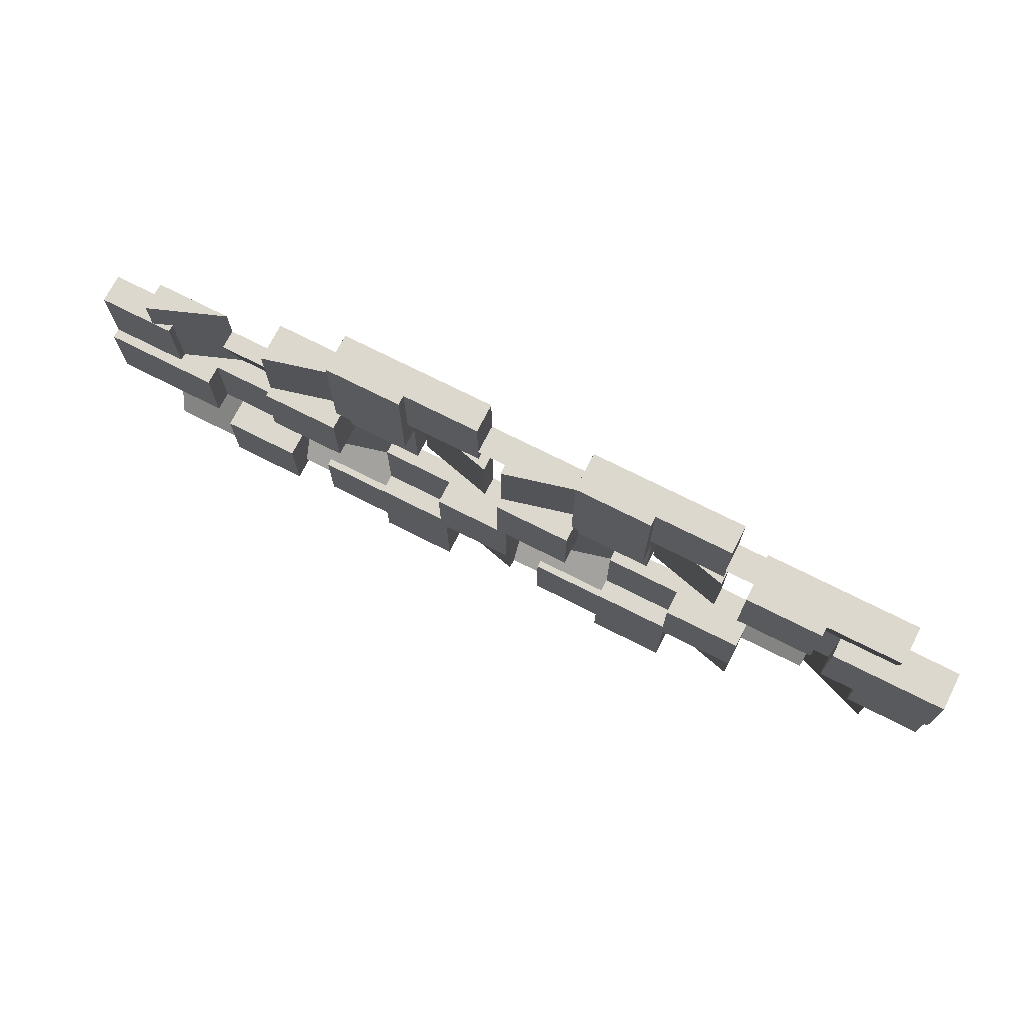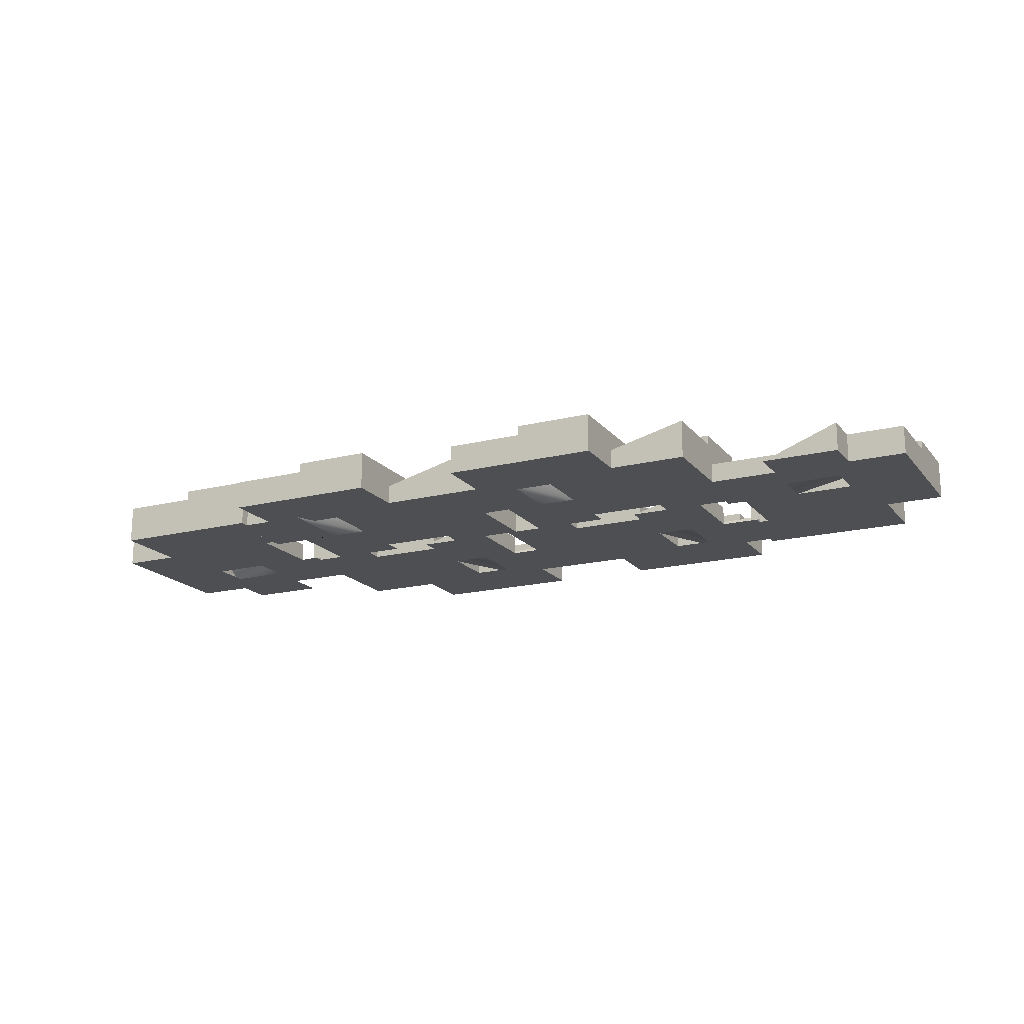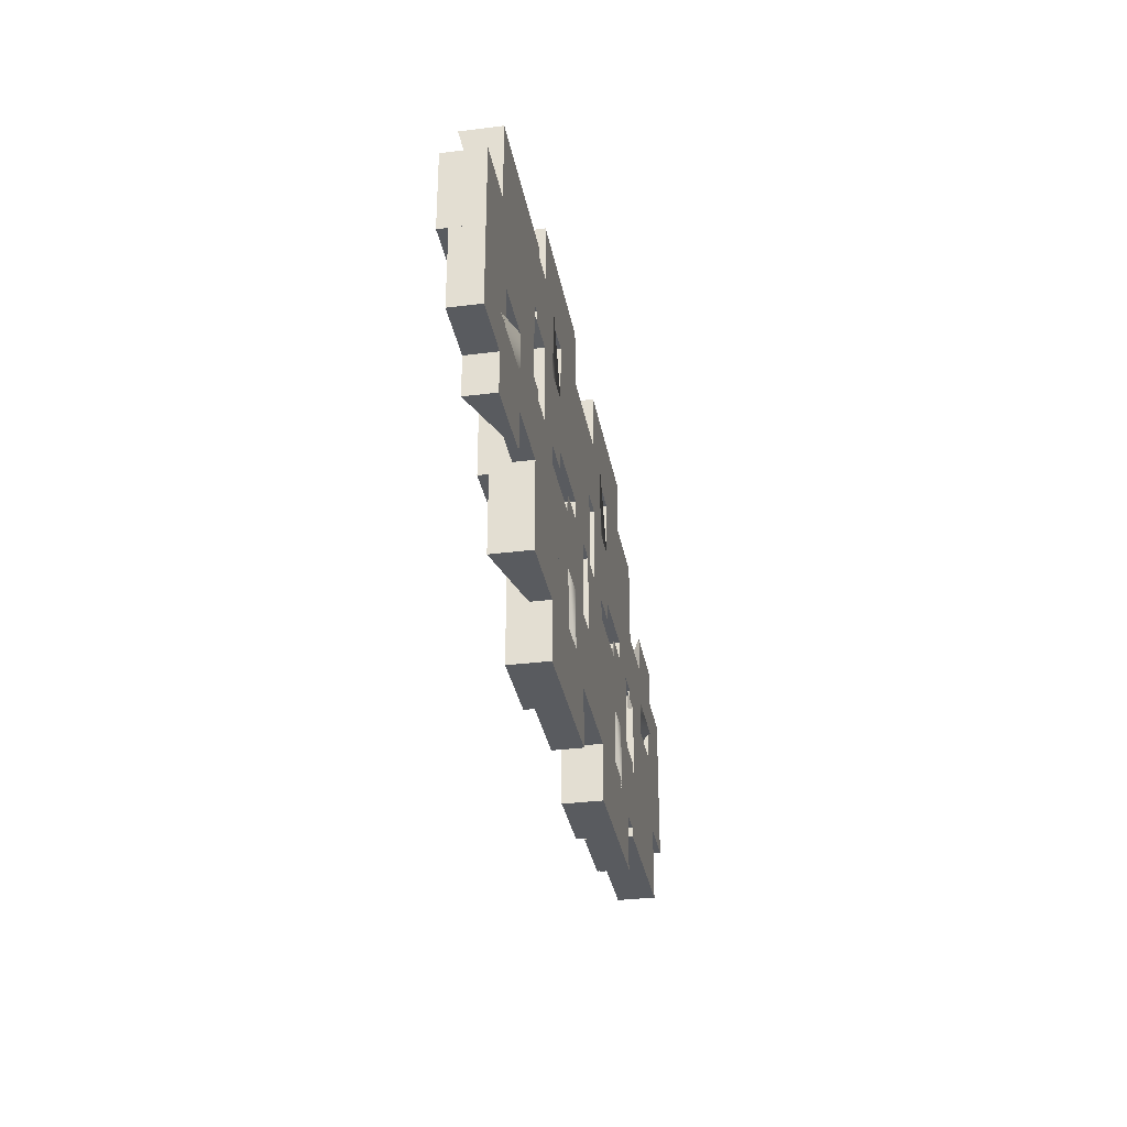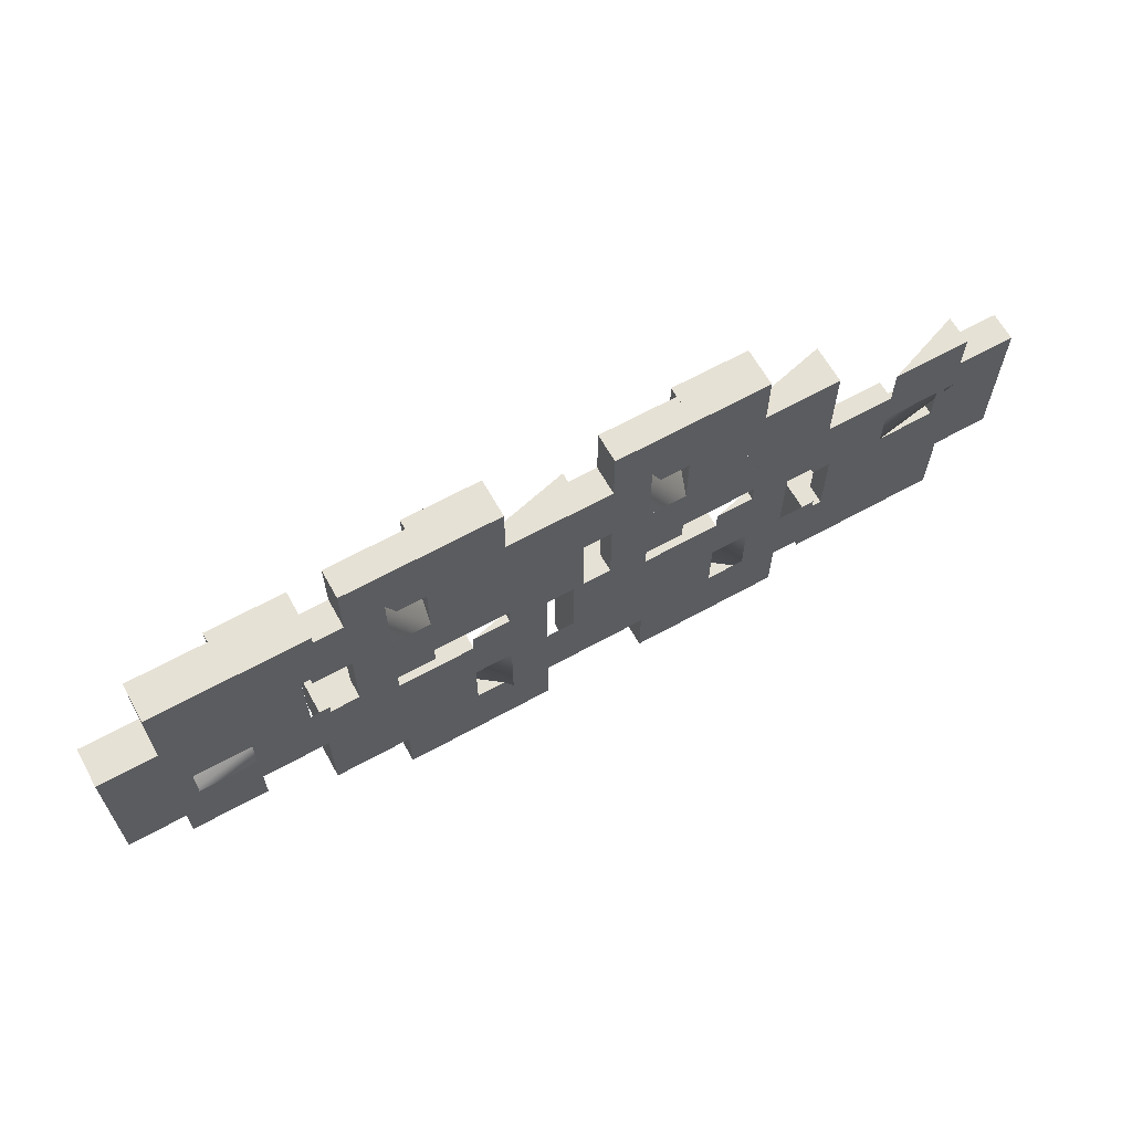
<metadata>
{"format":"obj","ext":"obj","renderer":"f3d","projection":"perspective","resolution":1024,"background":"white","views":[{"elev":72.4,"azim":-153.1,"up":"+Z"},{"elev":-17.8,"azim":26.1,"up":"+Y"},{"elev":-32.2,"azim":-79.9,"up":"+Z"},{"elev":64.3,"azim":-29.1,"up":"+Z"}]}
</metadata>
<code>
o Obstacle
g Obstacle
v -49.5 0 16.13
v -49.5 0 17.13
v -49.5 0.25 16.13
v -49.5 0.25 17.13
v -50.5 0 17.13
v -50.5 0.25 17.13
v -50.5 0 16.13
v -50.5 0.25 16.13
f 3 4 2 1
f 4 6 5 2
f 6 8 7 5
f 8 3 1 7
f 8 6 4 3
f 1 2 5 7
g Obstacle
v -57.5 0 15.25
v -56.5 0 15.25
v -57.5 0.5 15.25
v -56.5 0.25 15.25
v -56.5 0 16.25
v -56.5 0.25 16.25
v -57.5 0 16.25
v -57.5 0.5 16.25
f 11 12 10 9
f 12 14 13 10
f 14 16 15 13
f 16 11 9 15
f 16 14 12 11
f 9 10 13 15
g Obstacle
v -53.12 0 14.5
v -52.12 0 14.5
v -53.12 0.5 14.5
v -52.12 0.5 14.5
v -52.12 0 15.5
v -52.12 0.5 15.5
v -53.12 0 15.5
v -53.12 0.5 15.5
f 19 20 18 17
f 20 22 21 18
f 22 24 23 21
f 24 19 17 23
f 24 22 20 19
f 17 18 21 23
g Obstacle
v -55.5 0 16.25
v -54.5 0 16.25
v -54.5 0.25 16.25
v -54.5 0 17.25
v -54.5 0.25 17.25
v -55.5 0 17.25
f 25 27 26 25
f 27 29 28 26
f 29 30 30 28
f 30 25 25 30
f 30 29 27 25
f 25 26 28 30
g Obstacle
v -51.62 0 20
v -52.62 0 20
v -51.62 0.5 20
v -52.62 0.5 20
v -52.62 0 19
v -52.62 0.5 19
v -51.62 0 19
v -51.62 0.5 19
f 33 34 32 31
f 34 36 35 32
f 36 38 37 35
f 38 33 31 37
f 38 36 34 33
f 31 32 35 37
g Obstacle
v -59.38 0 16.88
v -59.38 0 15.88
v -59.38 0.375 17.38
v -59.38 0.375 15.88
v -58.38 0 15.88
v -58.38 0 16.88
v -58.38 0 17.38
f 41 42 40 39
f 42 43 43 40
f 43 45 44 43
f 45 41 39 44
f 45 43 42 41
f 39 40 43 44
g Obstacle
v -58.38 0 17.37
v -58.38 0 16.37
v -58.38 0.25 16.37
v -57.38 0 16.38
v -57.38 0.25 16.38
v -57.38 0 17.38
f 46 48 47 46
f 48 50 49 47
f 50 51 51 49
f 51 46 46 51
f 51 50 48 46
f 46 47 49 51
g Obstacle
v -52.12 0 16.25
v -51.12 0 16.25
v -51.12 0.25 16.25
v -51.12 0 17.25
v -51.12 0.25 17.25
v -52.12 0 17.25
f 52 54 53 52
f 54 56 55 53
f 56 57 57 55
f 57 52 52 57
f 57 56 54 52
f 52 53 55 57
g Obstacle
v -56 0 18.25
v -57 0 18.25
v -57 0.25 18.25
v -57 0 17.25
v -57 0.25 17.25
v -56 0 17.25
f 58 60 59 58
f 60 62 61 59
f 62 63 63 61
f 63 58 58 63
f 63 62 60 58
f 58 59 61 63
g Obstacle
v -50.62 0 19.25
v -51.62 0 19.25
v -50.62 0.5 19.25
v -51.62 0.25 19.25
v -51.62 0 18.25
v -51.62 0.25 18.25
v -50.62 0 18.25
v -50.62 0.5 18.25
f 66 67 65 64
f 67 69 68 65
f 69 71 70 68
f 71 66 64 70
f 71 69 67 66
f 64 65 68 70
g Obstacle
v -55 0 20
v -56 0 20
v -55 0.5 20
v -56 0.5 20
v -56 0 19
v -56 0.5 19
v -55 0 19
v -55 0.5 19
f 74 75 73 72
f 75 77 76 73
f 77 79 78 76
f 79 74 72 78
f 79 77 75 74
f 72 73 76 78
g Obstacle
v -57.5 0 16.25
v -56.5 0 16.25
v -57.5 0.625 16.25
v -56.5 0.625 16.25
v -56.5 0 17.25
v -56.5 0.625 17.25
v -57.5 0 17.25
v -57.5 0.625 17.25
f 82 83 81 80
f 83 85 84 81
f 85 87 86 84
f 87 82 80 86
f 87 85 83 82
f 80 81 84 86
g Obstacle
v -56.5 0 16
v -55.5 0 16
v -56.5 0.25 16
v -55.5 0.25 16
v -55.5 0 17
v -55.5 0.25 17
v -56.5 0 17
v -56.5 0.25 17
f 90 91 89 88
f 91 93 92 89
f 93 95 94 92
f 95 90 88 94
f 95 93 91 90
f 88 89 92 94
g Obstacle
v -60.12 0 18.38
v -60.12 0 17.38
v -60.12 0.5 18.38
v -60.12 0.5 17.38
v -59.12 0 17.38
v -59.12 0.5 17.38
v -59.12 0 18.38
v -59.12 0.5 18.38
f 98 99 97 96
f 99 101 100 97
f 101 103 102 100
f 103 98 96 102
f 103 101 99 98
f 96 97 100 102
g Obstacle
v -56 0 20
v -57 0 20
v -56 0.375 20
v -57 0.375 20
v -57 0 19
v -57 0.375 19
v -56 0 19
v -56 0.375 19
f 106 107 105 104
f 107 109 108 105
f 109 111 110 108
f 111 106 104 110
f 111 109 107 106
f 104 105 108 110
g Obstacle
v -56.5 0 19.25
v -57.5 0 19.25
v -56 0.375 19.25
v -57.5 0.375 19.25
v -57.5 0 18.25
v -56.5 0 18.25
v -56 0 18.25
f 114 115 113 112
f 115 116 116 113
f 116 118 117 116
f 118 114 112 117
f 118 116 115 114
f 112 113 116 117
g Obstacle
v -56.5 0 14.5
v -55.5 0 14.5
v -56.5 0.5 14.5
v -55.5 0.5 14.5
v -55.5 0 15.5
v -55.5 0.5 15.5
v -56.5 0 15.5
v -56.5 0.5 15.5
f 121 122 120 119
f 122 124 123 120
f 124 126 125 123
f 126 121 119 125
f 126 124 122 121
f 119 120 123 125
g Obstacle
v -49.75 0 15.13
v -49.75 0 16.13
v -49.75 0.625 15.13
v -49.75 0.625 16.13
v -50.75 0 16.13
v -50.75 0.625 16.13
v -50.75 0 15.13
v -50.75 0.625 15.13
f 129 130 128 127
f 130 132 131 128
f 132 134 133 131
f 134 129 127 133
f 134 132 130 129
f 127 128 131 133
g Obstacle
v -59.62 0 18.37
v -59.62 0 17.37
v -59.62 0.5 18.37
v -59.62 0.5 17.37
v -58.62 0 17.38
v -58.62 0.5 17.38
v -58.62 0 18.38
v -58.62 0.5 18.38
f 137 138 136 135
f 138 140 139 136
f 140 142 141 139
f 142 137 135 141
f 142 140 138 137
f 135 136 139 141
g Obstacle
v -56.5 0 14.5
v -55.5 0 14.5
v -56.5 0.5 14.5
v -55.5 0.5 14.5
v -55.5 0 15.5
v -55.5 0.5 15.5
v -56.5 0 15.5
v -56.5 0.5 15.5
f 145 146 144 143
f 146 148 147 144
f 148 150 149 147
f 150 145 143 149
f 150 148 146 145
f 143 144 147 149
g Obstacle
v -51.62 0 20
v -52.62 0 20
v -51.62 0.5 20
v -52.62 0.5 20
v -52.62 0 19
v -52.62 0.5 19
v -51.62 0 19
v -51.62 0.5 19
f 153 154 152 151
f 154 156 155 152
f 156 158 157 155
f 158 153 151 157
f 158 156 154 153
f 151 152 155 157
g Obstacle
v -55 0 19.5
v -56 0 19.5
v -55 0.5 19.5
v -56 0.5 19.5
v -56 0 18.5
v -56 0.5 18.5
v -55 0 18.5
v -55 0.5 18.5
f 161 162 160 159
f 162 164 163 160
f 164 166 165 163
f 166 161 159 165
f 166 164 162 161
f 159 160 163 165
g Obstacle
v -48 0 16.13
v -48 0 17.13
v -48 0.5 16.13
v -48 0.5 17.13
v -49 0 17.13
v -49 0.5 17.13
v -49 0 16.13
v -49 0.5 16.13
f 169 170 168 167
f 170 172 171 168
f 172 174 173 171
f 174 169 167 173
f 174 172 170 169
f 167 168 171 173
g Obstacle
v -52.63 0 18.25
v -53.63 0 18.25
v -53.63 0.25 18.25
v -53.62 0 17.25
v -53.62 0.25 17.25
v -52.62 0 17.25
f 175 177 176 175
f 177 179 178 176
f 179 180 180 178
f 180 175 175 180
f 180 179 177 175
f 175 176 178 180
g Obstacle
v -55 0 20
v -56 0 20
v -55 0.5 20
v -56 0.5 20
v -56 0 19
v -56 0.5 19
v -55 0 19
v -55 0.5 19
f 183 184 182 181
f 184 186 185 182
f 186 188 187 185
f 188 183 181 187
f 188 186 184 183
f 181 182 185 187
g Obstacle
v -55 0 18.5
v -56 0 18.5
v -55 0.25 18.5
v -56 0.25 18.5
v -56 0 17.5
v -56 0.25 17.5
v -55 0 17.5
v -55 0.25 17.5
f 191 192 190 189
f 192 194 193 190
f 194 196 195 193
f 196 191 189 195
f 196 194 192 191
f 189 190 193 195
g Obstacle
v -48.75 0 17.63
v -48.75 0 18.63
v -48.75 0.375 17.13
v -48.75 0.375 18.63
v -49.75 0 18.63
v -49.75 0 17.63
v -49.75 0 17.13
f 199 200 198 197
f 200 201 201 198
f 201 203 202 201
f 203 199 197 202
f 203 201 200 199
f 197 198 201 202
g Obstacle
v -48 0 16.13
v -48 0 17.13
v -48 0.5 16.13
v -48 0.5 17.13
v -49 0 17.13
v -49 0.5 17.13
v -49 0 16.13
v -49 0.5 16.13
f 206 207 205 204
f 207 209 208 205
f 209 211 210 208
f 211 206 204 210
f 211 209 207 206
f 204 205 208 210
g Obstacle
v -48.75 0 15.13
v -48.75 0 16.13
v -48.75 0.5 15.13
v -48.75 0.25 16.13
v -49.75 0 16.13
v -49.75 0.25 16.13
v -49.75 0 15.13
v -49.75 0.5 15.13
f 214 215 213 212
f 215 217 216 213
f 217 219 218 216
f 219 214 212 218
f 219 217 215 214
f 212 213 216 218
g Obstacle
v -51.62 0 19.5
v -52.62 0 19.5
v -51.62 0.5 19.5
v -52.62 0.5 19.5
v -52.62 0 18.5
v -52.62 0.5 18.5
v -51.62 0 18.5
v -51.62 0.5 18.5
f 222 223 221 220
f 223 225 224 221
f 225 227 226 224
f 227 222 220 226
f 227 225 223 222
f 220 221 224 226
g Obstacle
v -51.62 0 18.5
v -52.62 0 18.5
v -51.62 0.25 18.5
v -52.62 0.25 18.5
v -52.62 0 17.5
v -52.62 0.25 17.5
v -51.62 0 17.5
v -51.62 0.25 17.5
f 230 231 229 228
f 231 233 232 229
f 233 235 234 232
f 235 230 228 234
f 235 233 231 230
f 228 229 232 234
g Obstacle
v -54.12 0 15.25
v -53.12 0 15.25
v -54.12 0.5 15.25
v -53.12 0.25 15.25
v -53.12 0 16.25
v -53.12 0.25 16.25
v -54.12 0 16.25
v -54.12 0.5 16.25
f 238 239 237 236
f 239 241 240 237
f 241 243 242 240
f 243 238 236 242
f 243 241 239 238
f 236 237 240 242
g Obstacle
v -54 0 18.25
v -55 0 18.25
v -54 0.625 18.25
v -55 0.625 18.25
v -55 0 17.25
v -55 0.625 17.25
v -54 0 17.25
v -54 0.625 17.25
f 246 247 245 244
f 247 249 248 245
f 249 251 250 248
f 251 246 244 250
f 251 249 247 246
f 244 245 248 250
g Obstacle
v -59.38 0 19.37
v -59.38 0 18.37
v -59.38 0.5 19.37
v -59.38 0.25 18.37
v -58.38 0 18.38
v -58.38 0.25 18.38
v -58.38 0 19.38
v -58.38 0.5 19.38
f 254 255 253 252
f 255 257 256 253
f 257 259 258 256
f 259 254 252 258
f 259 257 255 254
f 252 253 256 258
g Obstacle
v -54 0 19.25
v -55 0 19.25
v -54 0.5 19.25
v -55 0.25 19.25
v -55 0 18.25
v -55 0.25 18.25
v -54 0 18.25
v -54 0.5 18.25
f 262 263 261 260
f 263 265 264 261
f 265 267 266 264
f 267 262 260 266
f 267 265 263 262
f 260 261 264 266
g Obstacle
v -58.63 0 18.38
v -58.63 0 17.38
v -58.63 0.25 18.38
v -58.63 0.25 17.38
v -57.63 0 17.38
v -57.63 0.25 17.38
v -57.63 0 18.38
v -57.63 0.25 18.38
f 270 271 269 268
f 271 273 272 269
f 273 275 274 272
f 275 270 268 274
f 275 273 271 270
f 268 269 272 274
g Obstacle
v -49.75 0 17.13
v -49.75 0 18.13
v -49.75 0.25 18.13
v -50.75 0 18.13
v -50.75 0.25 18.13
v -50.75 0 17.13
f 276 278 277 276
f 278 280 279 277
f 280 281 281 279
f 281 276 276 281
f 281 280 278 276
f 276 277 279 281
g Obstacle
v -53.12 0 15
v -52.12 0 15
v -53.12 0.5 15
v -52.12 0.5 15
v -52.12 0 16
v -52.12 0.5 16
v -53.12 0 16
v -53.12 0.5 16
f 284 285 283 282
f 285 287 286 283
f 287 289 288 286
f 289 284 282 288
f 289 287 285 284
f 282 283 286 288
g Obstacle
v -56.5 0 15
v -55.5 0 15
v -56.5 0.5 15
v -55.5 0.5 15
v -55.5 0 16
v -55.5 0.5 16
v -56.5 0 16
v -56.5 0.5 16
f 292 293 291 290
f 293 295 294 291
f 295 297 296 294
f 297 292 290 296
f 297 295 293 292
f 290 291 294 296
g Obstacle
v -51.62 0 15.25
v -50.62 0 15.25
v -52.12 0.375 15.25
v -50.62 0.375 15.25
v -50.62 0 16.25
v -51.62 0 16.25
v -52.12 0 16.25
f 300 301 299 298
f 301 302 302 299
f 302 304 303 302
f 304 300 298 303
f 304 302 301 300
f 298 299 302 303
g Obstacle
v -53.12 0 14.5
v -52.12 0 14.5
v -53.12 0.5 14.5
v -52.12 0.5 14.5
v -52.12 0 15.5
v -52.12 0.5 15.5
v -53.12 0 15.5
v -53.12 0.5 15.5
f 307 308 306 305
f 308 310 309 306
f 310 312 311 309
f 312 307 305 311
f 312 310 308 307
f 305 306 309 311
g Obstacle
v -60.12 0 18.38
v -60.12 0 17.38
v -60.12 0.5 18.38
v -60.12 0.5 17.38
v -59.12 0 17.38
v -59.12 0.5 17.38
v -59.12 0 18.38
v -59.12 0.5 18.38
f 315 316 314 313
f 316 318 317 314
f 318 320 319 317
f 320 315 313 319
f 320 318 316 315
f 313 314 317 319
g Obstacle
v -54.12 0 16.25
v -53.12 0 16.25
v -54.12 0.625 16.25
v -53.12 0.625 16.25
v -53.12 0 17.25
v -53.12 0.625 17.25
v -54.12 0 17.25
v -54.12 0.625 17.25
f 323 324 322 321
f 324 326 325 322
f 326 328 327 325
f 328 323 321 327
f 328 326 324 323
f 321 322 325 327
g Obstacle
v -52.62 0 20
v -53.62 0 20
v -52.62 0.375 20
v -53.62 0.375 20
v -53.62 0 19
v -53.62 0.375 19
v -52.62 0 19
v -52.62 0.375 19
f 331 332 330 329
f 332 334 333 330
f 334 336 335 333
f 336 331 329 335
f 336 334 332 331
f 329 330 333 335
g Obstacle
v -55 0 15.25
v -54 0 15.25
v -55.5 0.375 15.25
v -54 0.375 15.25
v -54 0 16.25
v -55 0 16.25
v -55.5 0 16.25
f 339 340 338 337
f 340 341 341 338
f 341 343 342 341
f 343 339 337 342
f 343 341 340 339
f 337 338 341 342
g Obstacle
v -53.12 0 19.25
v -54.12 0 19.25
v -52.62 0.375 19.25
v -54.12 0.375 19.25
v -54.12 0 18.25
v -53.12 0 18.25
v -52.62 0 18.25
f 346 347 345 344
f 347 348 348 345
f 348 350 349 348
f 350 346 344 349
f 350 348 347 346
f 344 345 348 349
g Obstacle
v -48 0 17.13
v -48 0 18.13
v -48 0.375 17.13
v -48 0.375 18.13
v -49 0 18.13
v -49 0.375 18.13
v -49 0 17.13
v -49 0.375 17.13
f 353 354 352 351
f 354 356 355 352
f 356 358 357 355
f 358 353 351 357
f 358 356 354 353
f 351 352 355 357
g Obstacle
v -53.13 0 16
v -52.13 0 16
v -53.13 0.25 16
v -52.13 0.25 16
v -52.13 0 17
v -52.13 0.25 17
v -53.13 0 17
v -53.13 0.25 17
f 361 362 360 359
f 362 364 363 360
f 364 366 365 363
f 366 361 359 365
f 366 364 362 361
f 359 360 363 365
g Obstacle
v -50.62 0 18.25
v -51.62 0 18.25
v -50.62 0.625 18.25
v -51.62 0.625 18.25
v -51.62 0 17.25
v -51.62 0.625 17.25
v -50.62 0 17.25
v -50.62 0.625 17.25
f 369 370 368 367
f 370 372 371 368
f 372 374 373 371
f 374 369 367 373
f 374 372 370 369
f 367 368 371 373
g Obstacle
v -55.5 0 14.5
v -54.5 0 14.5
v -55.5 0.375 14.5
v -54.5 0.375 14.5
v -54.5 0 15.5
v -54.5 0.375 15.5
v -55.5 0 15.5
v -55.5 0.375 15.5
f 377 378 376 375
f 378 380 379 376
f 380 382 381 379
f 382 377 375 381
f 382 380 378 377
f 375 376 379 381
g Obstacle
v -48.5 0 16.13
v -48.5 0 17.13
v -48.5 0.5 16.13
v -48.5 0.5 17.13
v -49.5 0 17.13
v -49.5 0.5 17.13
v -49.5 0 16.13
v -49.5 0.5 16.13
f 385 386 384 383
f 386 388 387 384
f 388 390 389 387
f 390 385 383 389
f 390 388 386 385
f 383 384 387 389
g Obstacle
v -60.12 0 17.37
v -60.12 0 16.37
v -60.12 0.375 17.37
v -60.12 0.375 16.37
v -59.12 0 16.37
v -59.12 0.375 16.37
v -59.12 0 17.37
v -59.12 0.375 17.37
f 393 394 392 391
f 394 396 395 392
f 396 398 397 395
f 398 393 391 397
f 398 396 394 393
f 391 392 395 397
g Obstacle
v -52.12 0 14.5
v -51.12 0 14.5
v -52.12 0.375 14.5
v -51.12 0.375 14.5
v -51.12 0 15.5
v -51.12 0.375 15.5
v -52.12 0 15.5
v -52.12 0.375 15.5
f 401 402 400 399
f 402 404 403 400
f 404 406 405 403
f 406 401 399 405
f 406 404 402 401
f 399 400 403 405
g Obstacle
v -58.38 0 19.38
v -58.38 0 18.38
v -58.38 0.625 19.38
v -58.38 0.625 18.38
v -57.38 0 18.38
v -57.38 0.625 18.38
v -57.38 0 19.38
v -57.38 0.625 19.38
f 409 410 408 407
f 410 412 411 408
f 412 414 413 411
f 414 409 407 413
f 414 412 410 409
f 407 408 411 413

</code>
